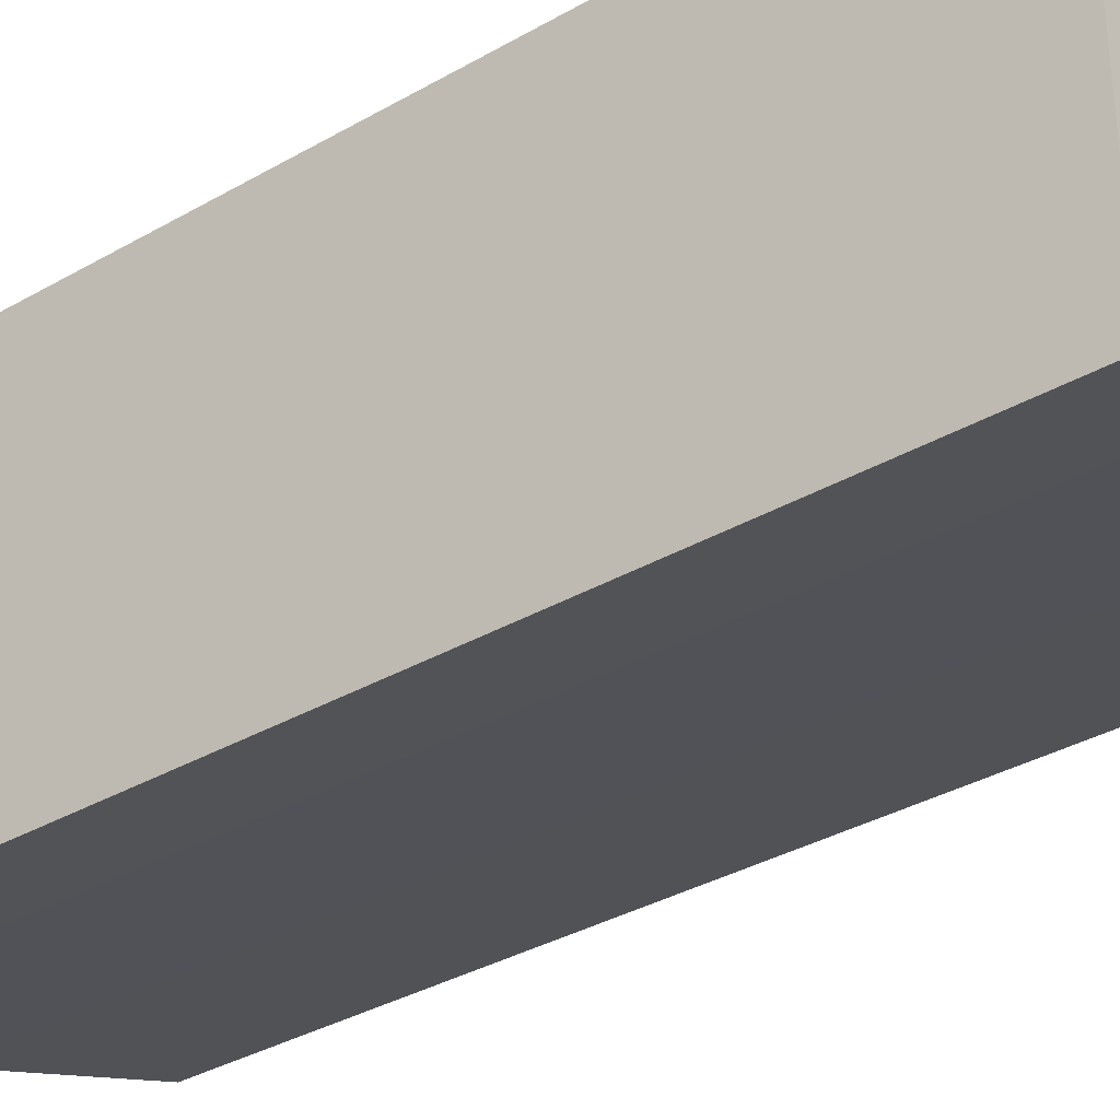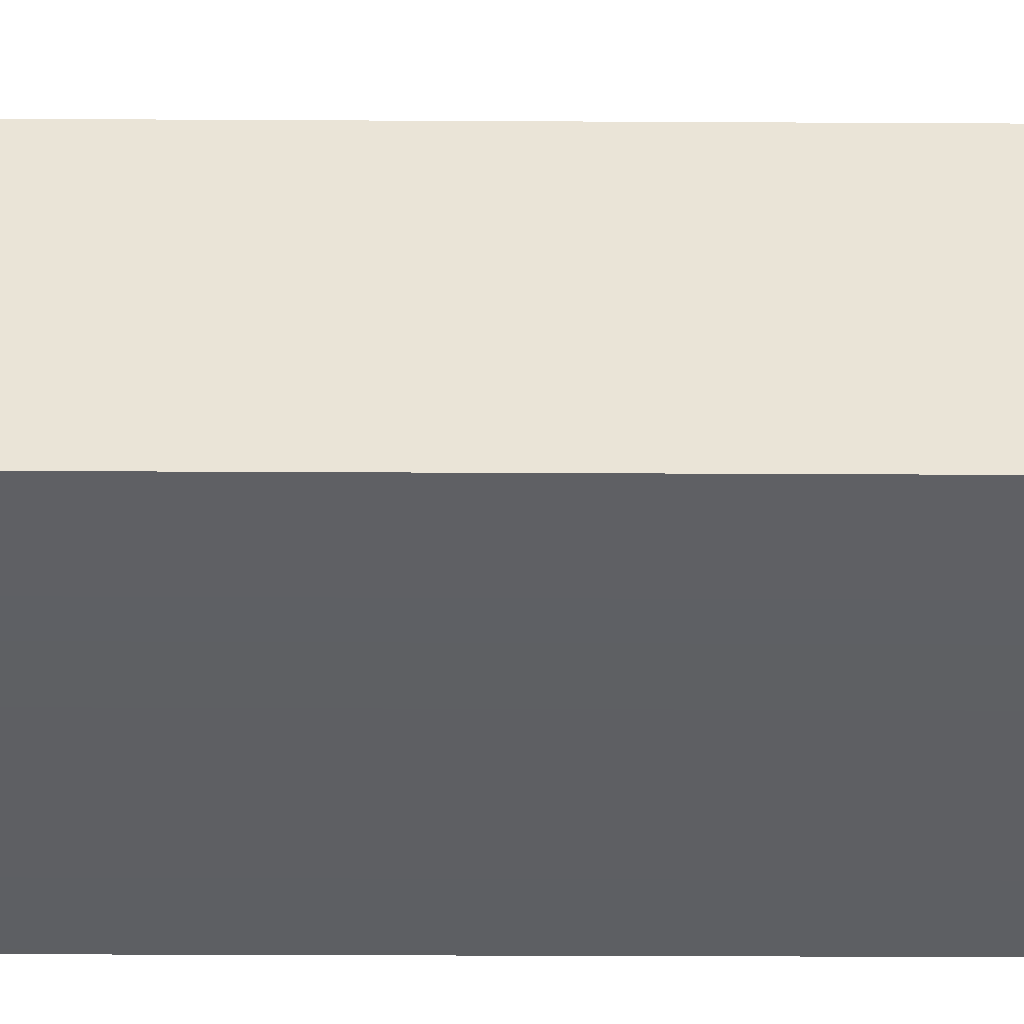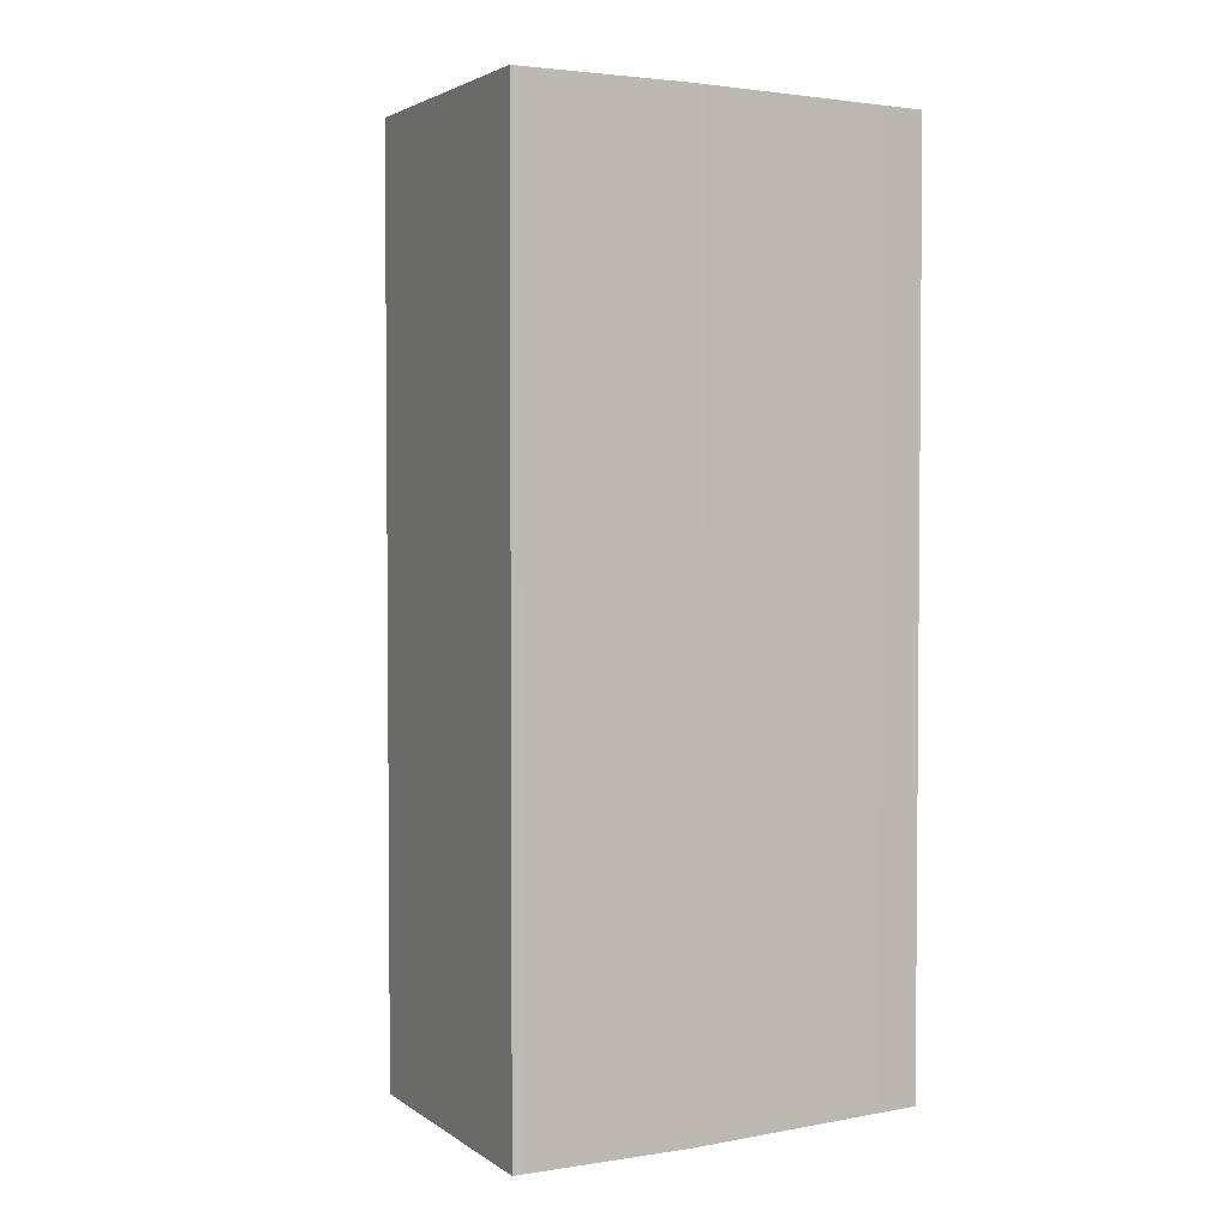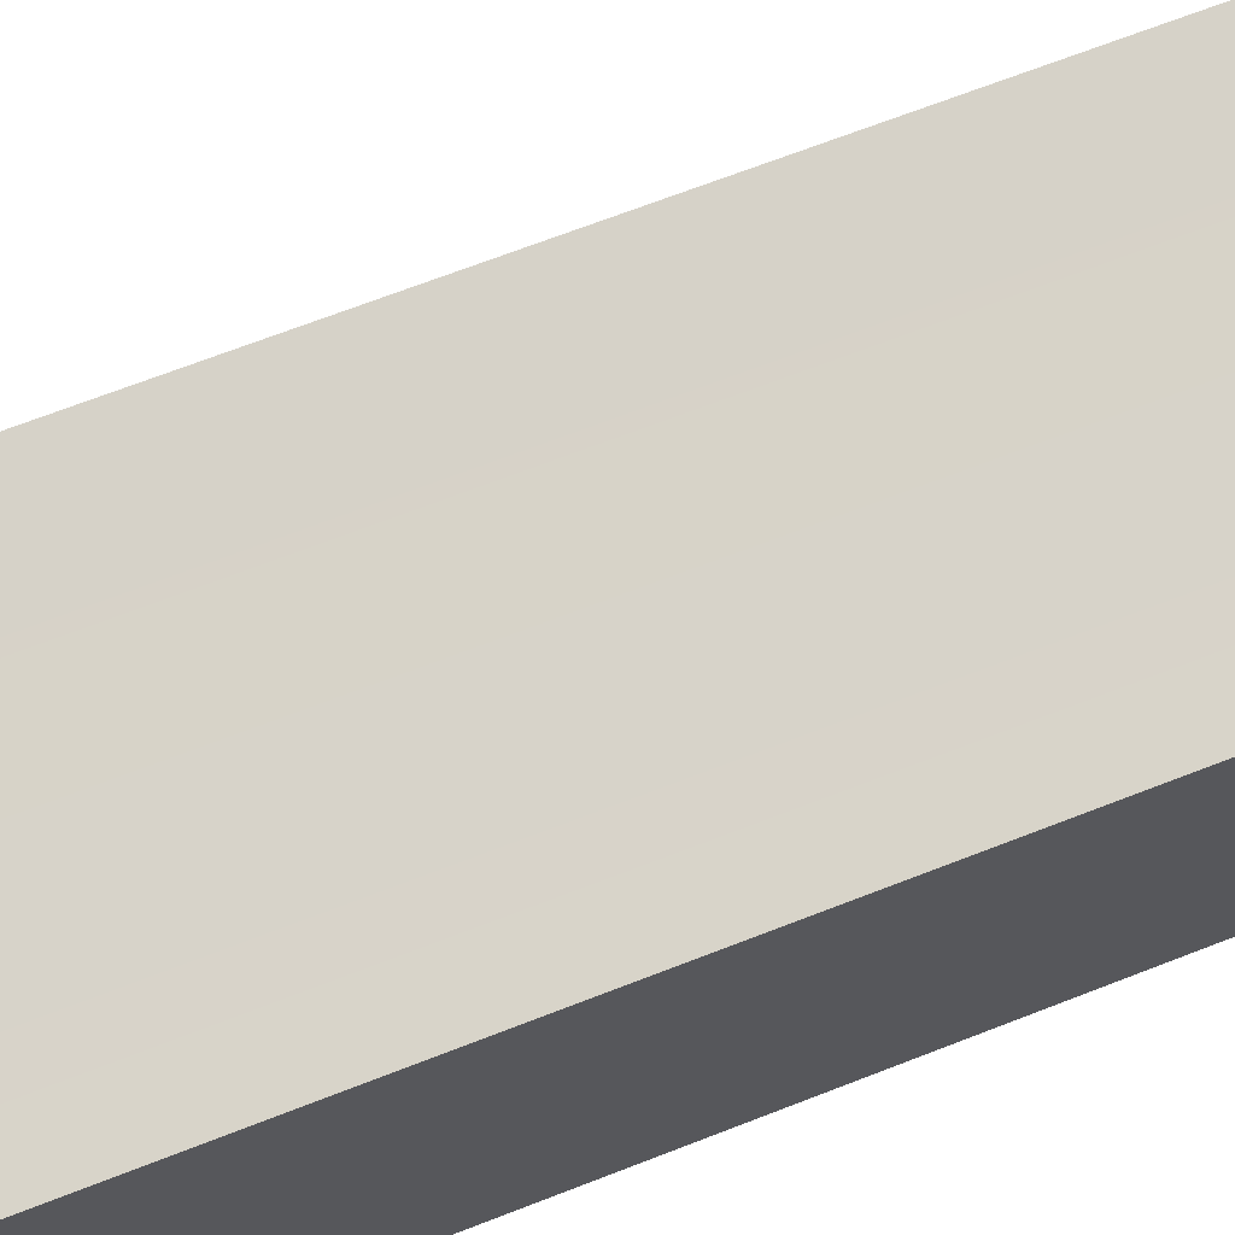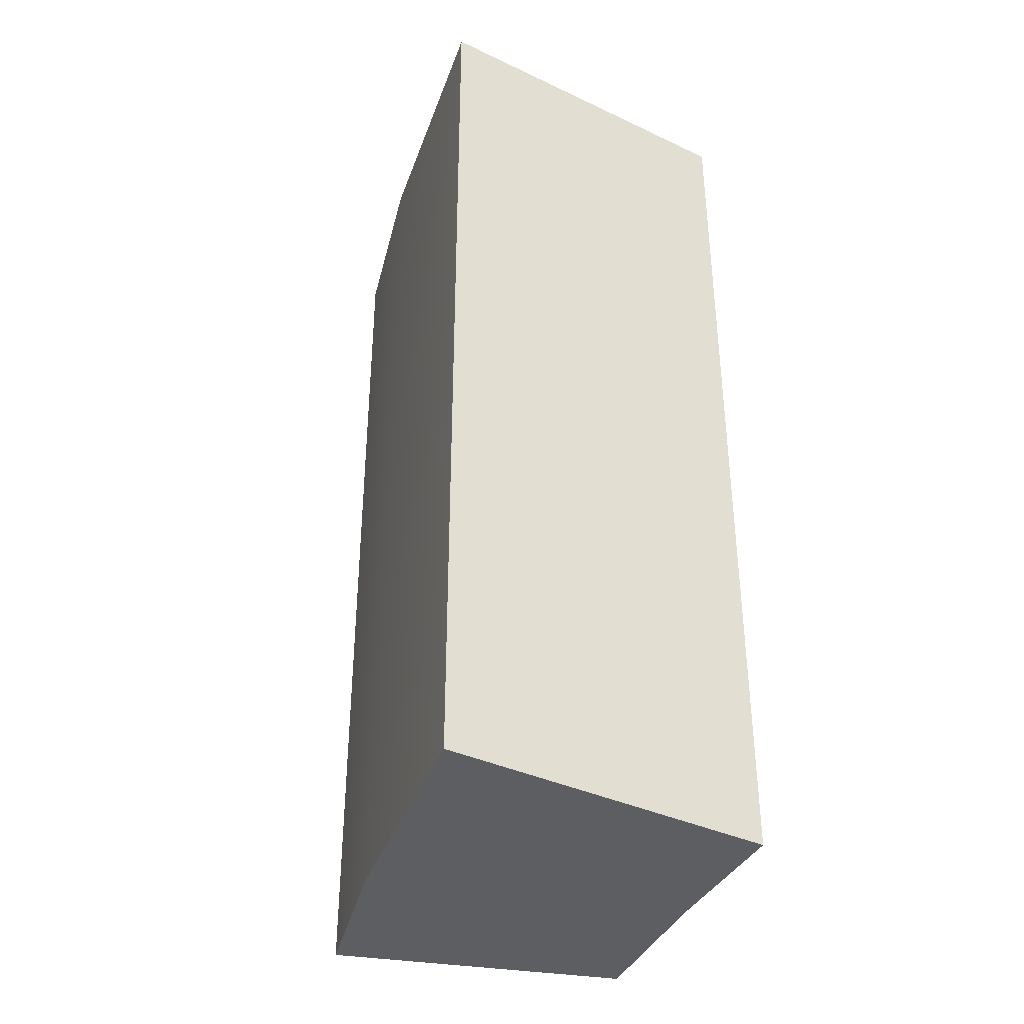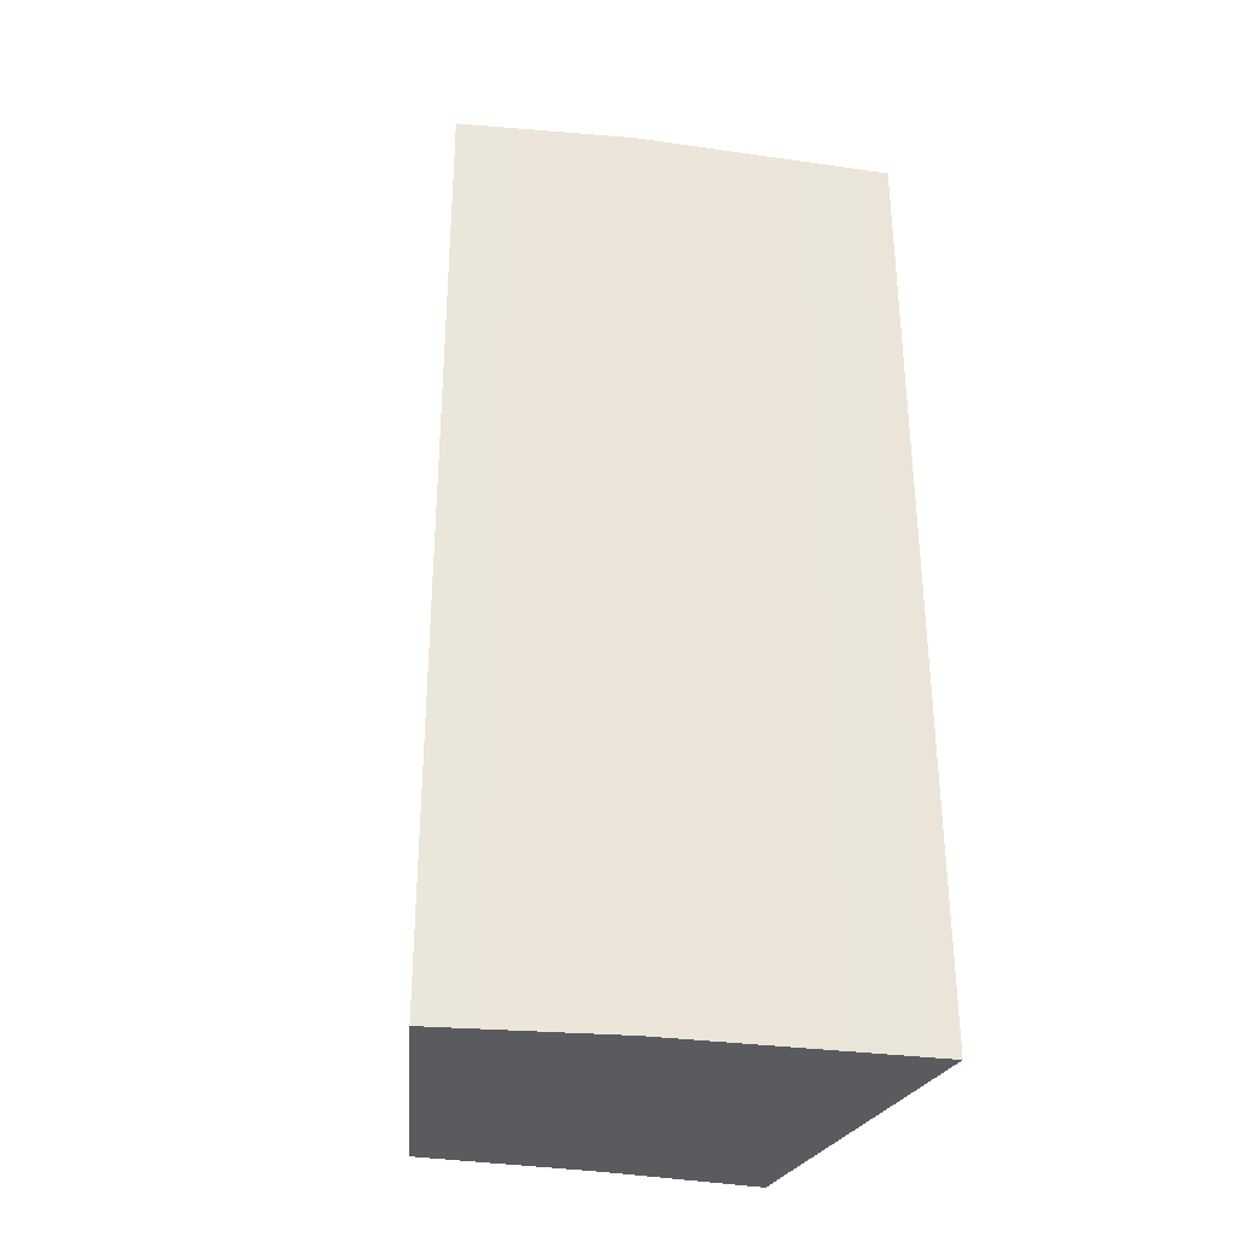
<metadata>
{"format":"obj","ext":"obj","renderer":"f3d","projection":"perspective","resolution":1024,"background":"white","views":[{"elev":-33.4,"azim":-51.4,"up":"+Z"},{"elev":-26.2,"azim":89.5,"up":"+Z"},{"elev":3.0,"azim":133.7,"up":"+Y"},{"elev":68.7,"azim":-111.3,"up":"+Z"},{"elev":-37.4,"azim":-121.9,"up":"+Y"},{"elev":-32.2,"azim":155.3,"up":"+Y"}]}
</metadata>
<code>
o finger_large_p2_phy
v 0.05526 0.02122 0.02681
v 0.05526 -0.02122 0.02681
v 0.05547 0.02122 0.01142
v 0.06217 0.02122 0.02782
v 0.06976 0.02122 0.0293
v 0.06217 -0.02122 0.02782
v 0.06689 0.02122 0.01417
v 0.07443 0.02122 0.01666
v 0.06689 -0.02122 0.01417
v 0.05547 -0.02122 0.01142
v 0.07443 -0.02122 0.01666
v 0.06976 -0.02122 0.0293
v 0.05526 0.02122 0.02681
v 0.05526 0.02122 0.02681
v 0.05526 -0.02122 0.02681
v 0.05526 -0.02122 0.02681
v 0.05547 0.02122 0.01142
v 0.05547 0.02122 0.01142
v 0.06217 0.02122 0.02782
v 0.06976 0.02122 0.0293
v 0.06976 0.02122 0.0293
v 0.06689 0.02122 0.01417
v 0.07443 0.02122 0.01666
v 0.07443 0.02122 0.01666
v 0.06689 -0.02122 0.01417
v 0.05547 -0.02122 0.01142
v 0.05547 -0.02122 0.01142
v 0.07443 -0.02122 0.01666
v 0.07443 -0.02122 0.01666
v 0.06976 -0.02122 0.0293
v 0.06976 -0.02122 0.0293
v 0.06217 -0.02122 0.02782
f 15 19 13
f 16 17 27
f 1 22 18
f 22 20 23
f 19 31 21
f 3 25 26
f 7 28 25
f 2 9 6
f 9 30 6
f 12 8 5
f 15 32 19
f 16 14 17
f 1 4 22
f 22 4 20
f 19 32 31
f 3 7 25
f 7 24 28
f 2 10 9
f 9 29 30
f 12 11 8

</code>
